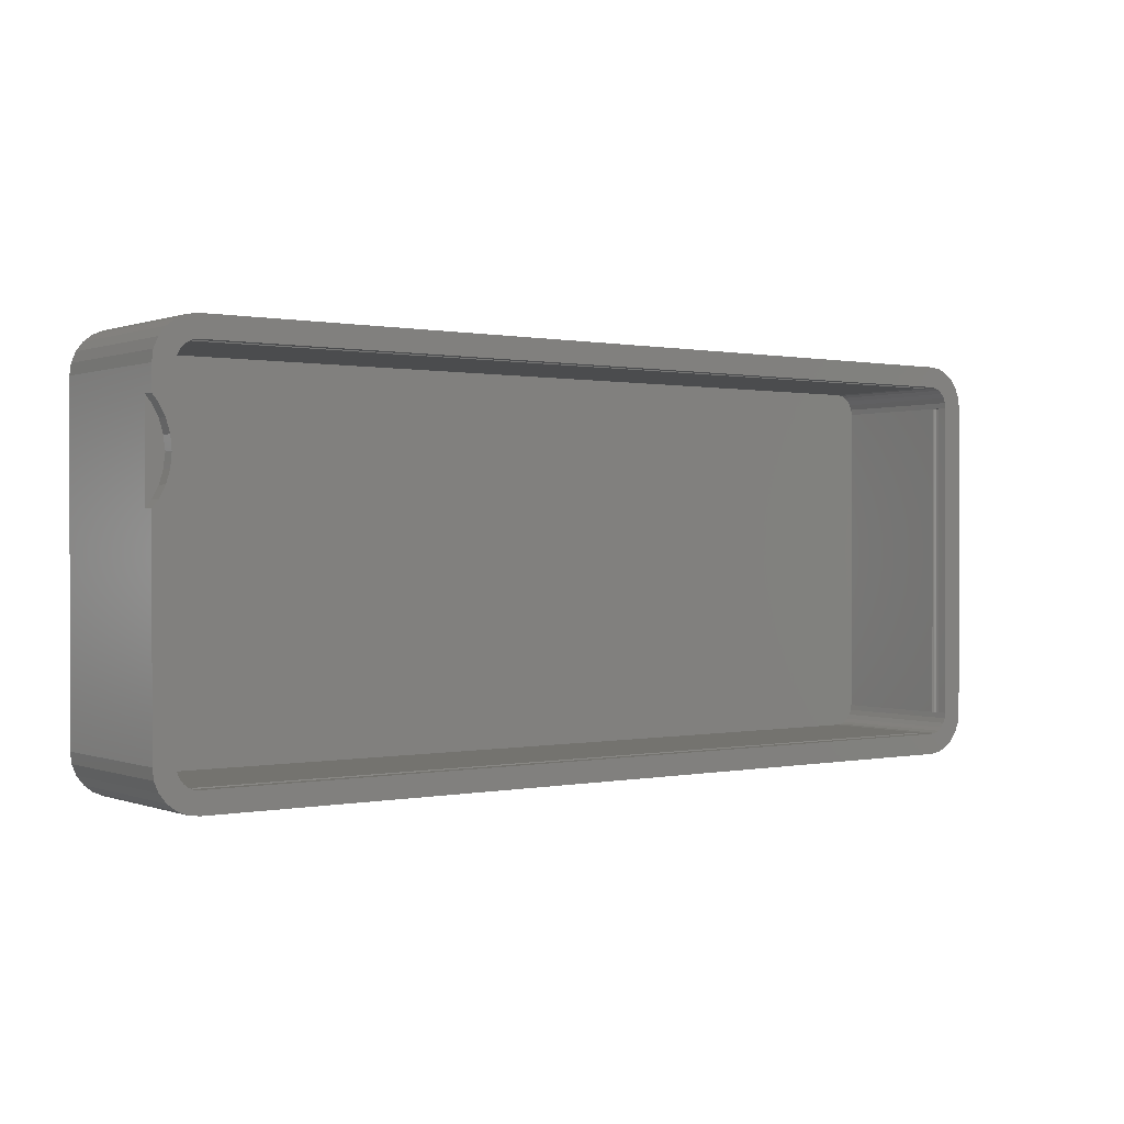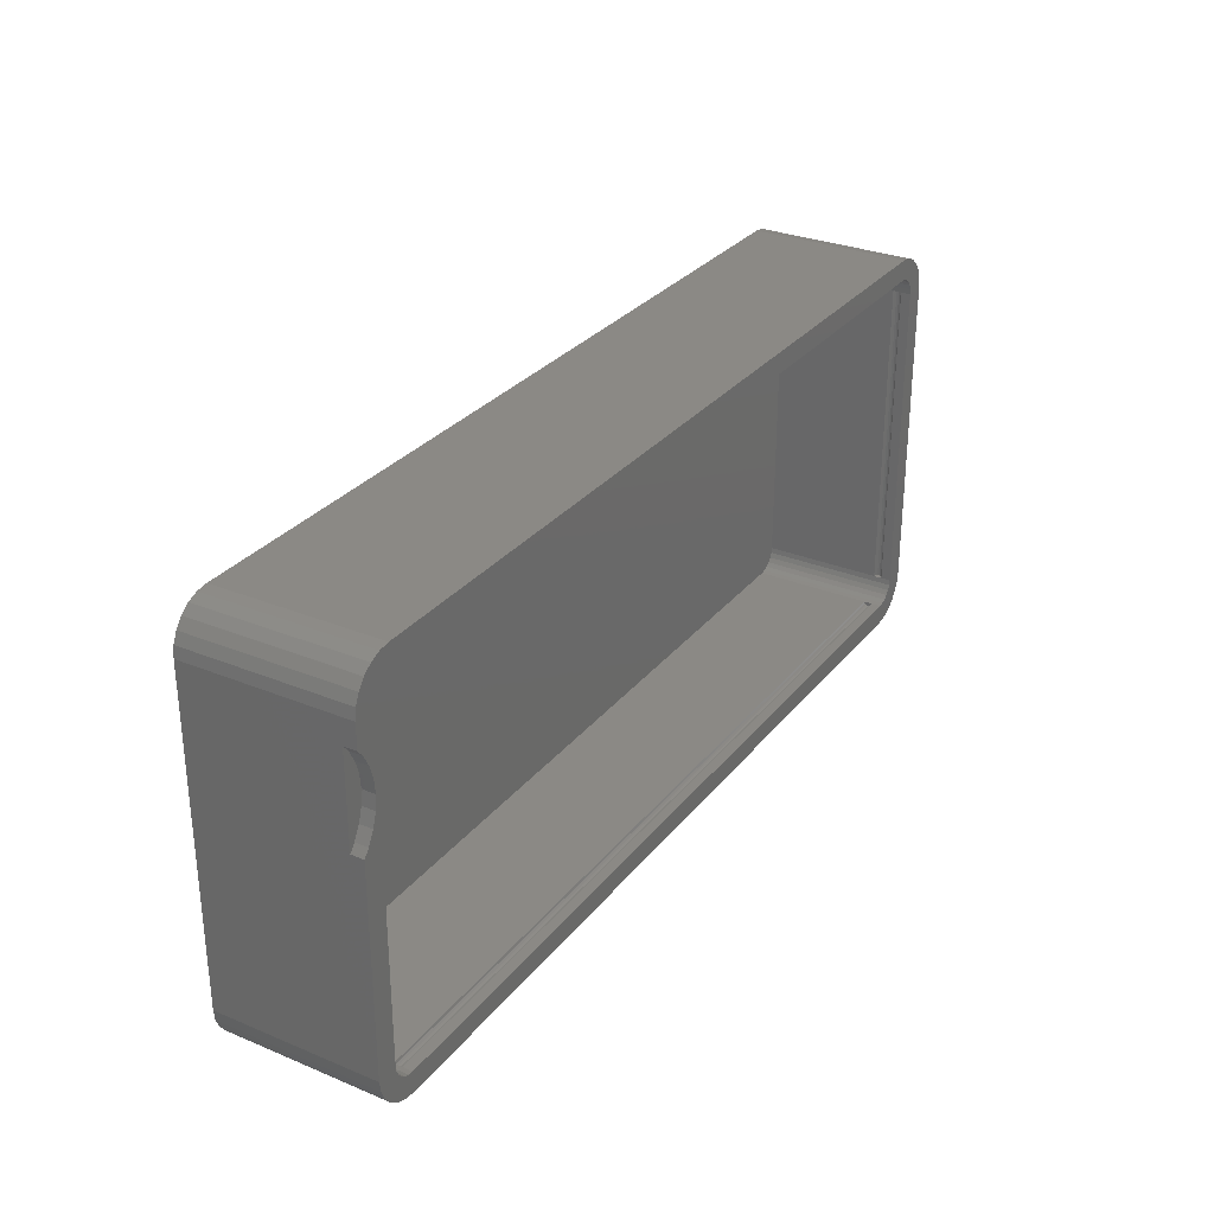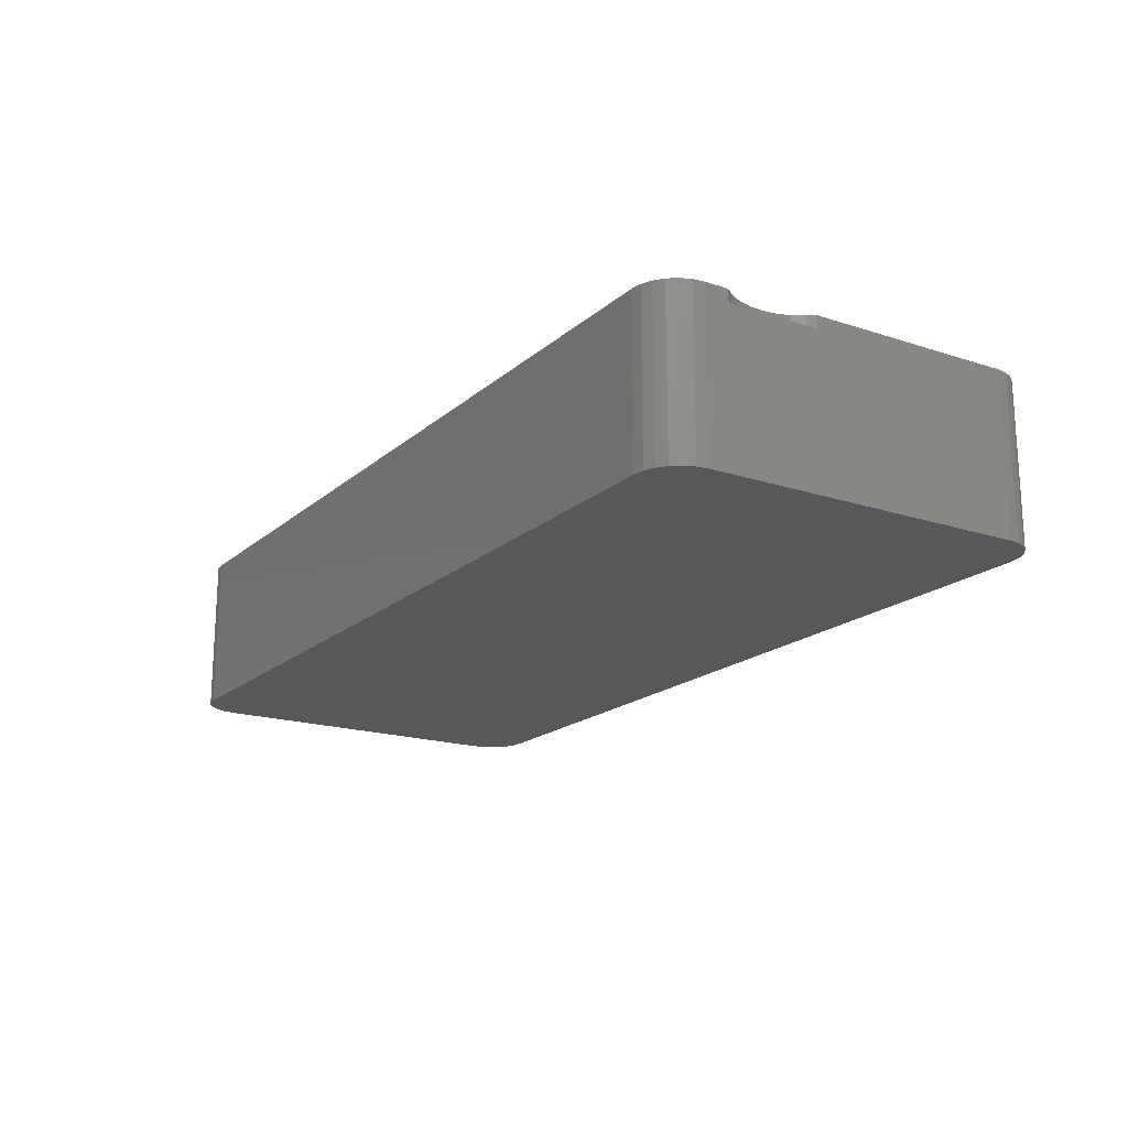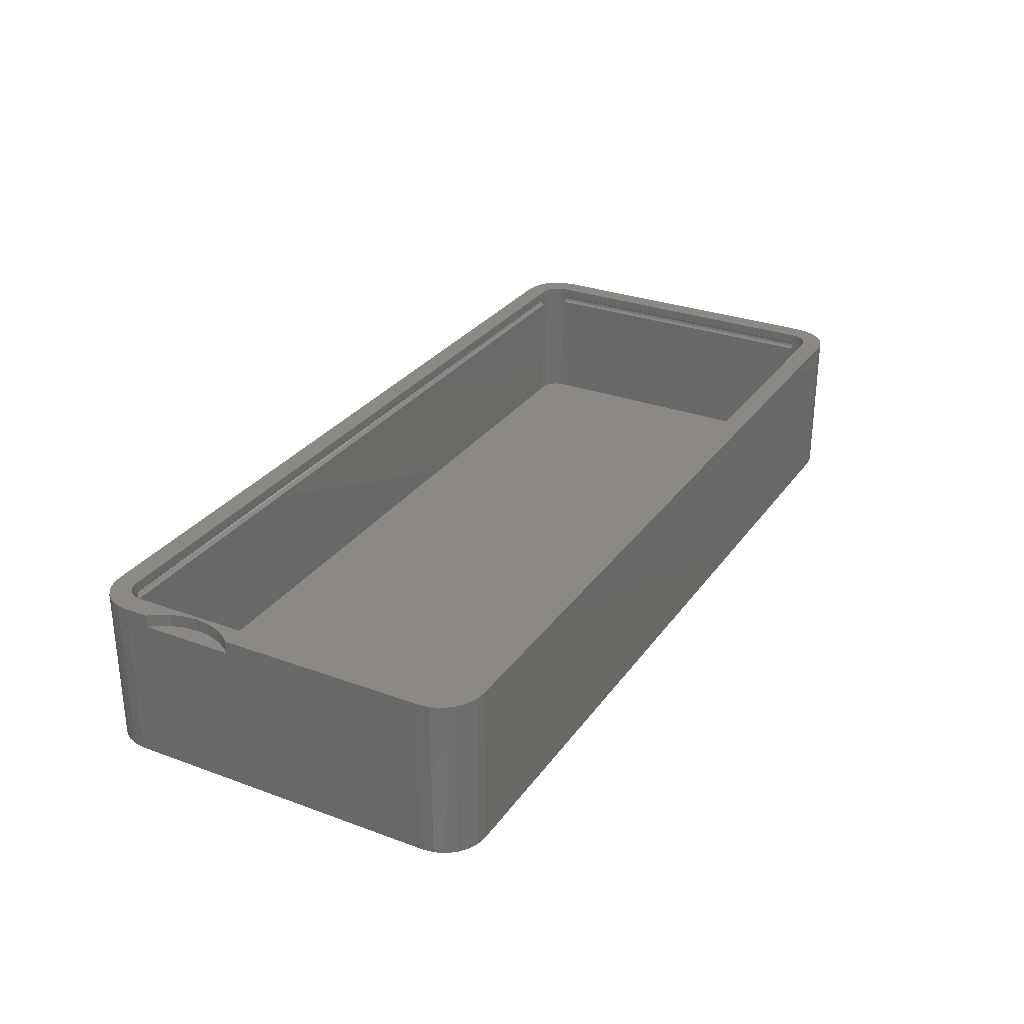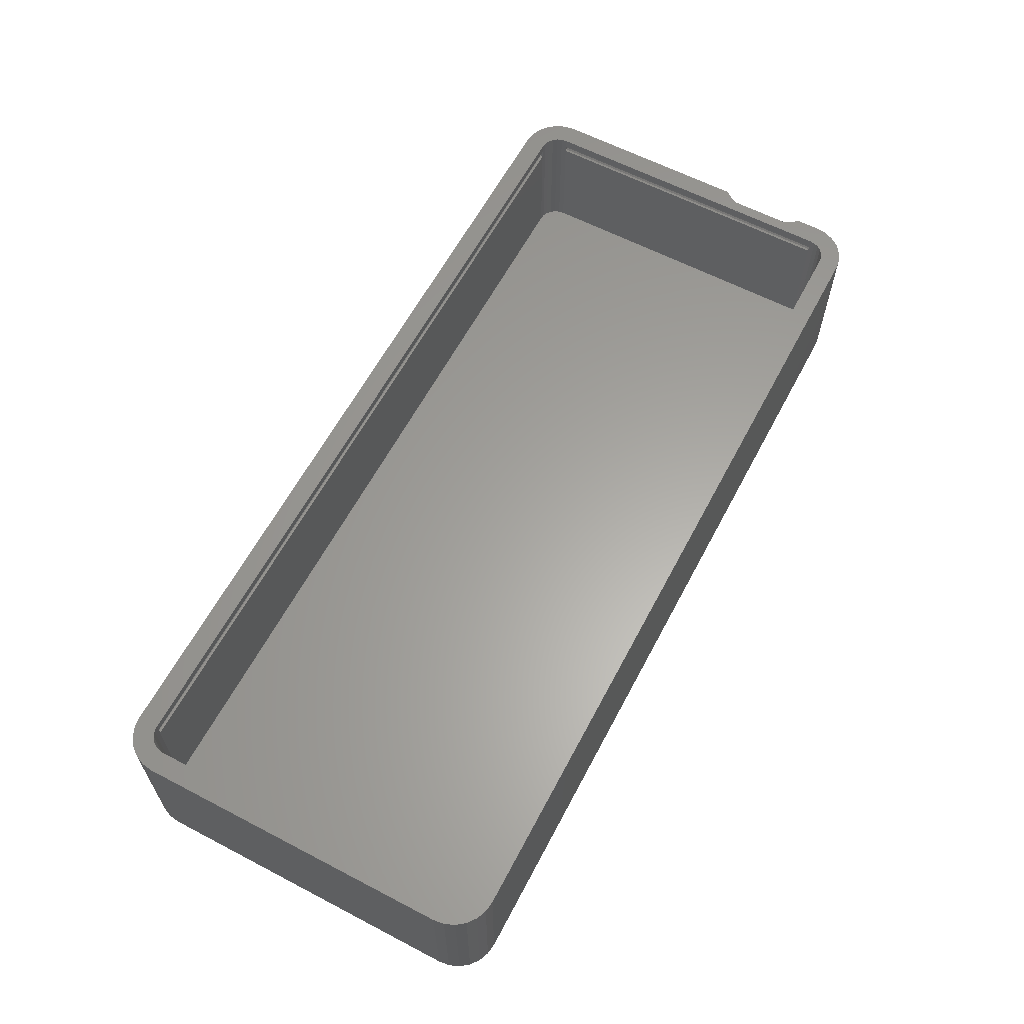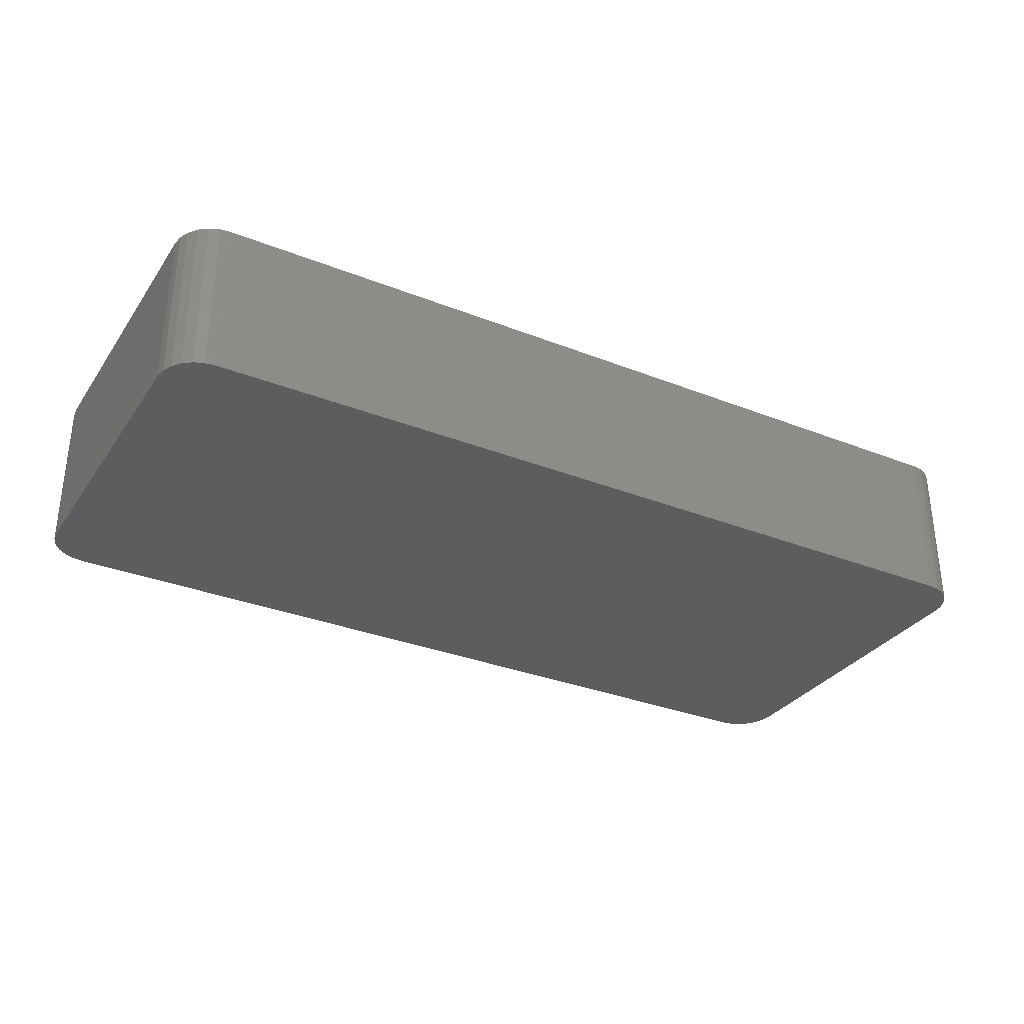
<metadata>
{"format":"stl","ext":"stl","renderer":"f3d","projection":"perspective","resolution":1024,"background":"white","views":[{"elev":0.4,"azim":-36.6,"up":"+Y"},{"elev":29.7,"azim":-58.9,"up":"+Y"},{"elev":-18.3,"azim":-122.3,"up":"+Z"},{"elev":29.2,"azim":-61.4,"up":"+Z"},{"elev":61.8,"azim":117.9,"up":"+Z"},{"elev":-32.0,"azim":151.0,"up":"+Z"}]}
</metadata>
<code>
# stl→obj: 190 verts, 380 faces
v -60.5 109 -3
v -62.05 108.8 20
v -60.5 109 20
v -62.05 108.8 -3
v -60.5 51 -3
v 60.5 51 20
v -60.5 51 20
v 60.5 51 -3
v -66.5 103 -3
v -66.5 99.55 18.2
v -66.5 103 20
v -66.5 86.45 18.2
v -66.5 57 -3
v -66.5 57 20
v -66.5 86.45 20
v -66.5 99.55 20
v 66.3 104.6 20
v 63.4 103.8 20
v 63.5 103 20
v 64.74 107.2 20
v 63.1 104.5 20
v 62.62 105.1 20
v 62 105.6 20
v 63.5 108.2 20
v 62.05 108.8 20
v 61.28 105.9 20
v 60.5 109 20
v 60.5 106 20
v -60.5 106 20
v -61.28 105.9 20
v -62 105.6 20
v -63.5 108.2 20
v -62.62 105.1 20
v -64.74 107.2 20
v -63.1 104.5 20
v -65.7 106 20
v -63.4 103.8 20
v -63.5 103 20
v -64 93 20
v -63.5 57 20
v -64.19 91.05 20
v -64.19 94.95 20
v -66.3 104.6 20
v -64.76 96.83 20
v -65.69 98.56 20
v 66.5 103 20
v 66.5 57 20
v 65.7 106 20
v 63.5 57 20
v 66.3 55.45 20
v 63.4 56.22 20
v 65.7 54 20
v 63.1 55.5 20
v 64.74 52.76 20
v 62.62 54.88 20
v 63.5 51.8 20
v 62 54.4 20
v 62.05 51.2 20
v 61.28 54.1 20
v 60.5 54 20
v -60.5 54 20
v -61.28 54.1 20
v -62.05 51.2 20
v -62 54.4 20
v -63.5 51.8 20
v -62.62 54.88 20
v -63.1 55.5 20
v -63.4 56.22 20
v -64.76 89.17 20
v -65.69 87.44 20
v -66.3 55.45 20
v -64.74 52.76 20
v -65.7 54 20
v -63.5 51.8 -3
v -62.05 51.2 -3
v 60.5 109 -3
v 63.5 108.2 -3
v 62.05 108.8 -3
v 66.5 103 -3
v 66.5 57 -3
v -63.5 108.2 -3
v -64.74 107.2 -3
v -65.7 106 -3
v -64.74 52.76 -3
v -65.7 54 -3
v 64.74 107.2 -3
v 65.7 106 -3
v 65.7 54 -3
v 64.74 52.76 -3
v 66.3 55.45 -3
v -66.3 104.6 -3
v -66.3 55.45 -3
v 66.3 104.6 -3
v 62.05 51.2 -3
v 63.5 51.8 -3
v -60.5 106 18.6
v -60.5 106 17.4
v -61.28 105.9 0
v -60.5 106 0
v 60.5 54 0
v -60.5 54 17.4
v 60.5 54 17.4
v -60.5 54 0
v 60.5 54 18.6
v -60.5 54 18.6
v -63.5 103 18.6
v -63.5 57 18.6
v -63.5 57 17.4
v -63.5 103 0
v -63.5 103 17.4
v -63.5 57 0
v -61.28 54.1 0
v -62 54.4 0
v 60.5 106 18.6
v 60.5 106 17.4
v 60.5 106 0
v 61.28 105.9 0
v 62 105.6 0
v 63.5 57 0
v 63.5 103 17.4
v 63.5 103 0
v 63.5 57 17.4
v 63.5 57 18.6
v 63.5 103 18.6
v -62.62 105.1 0
v -63.1 104.5 0
v -62 105.6 0
v -63.4 103.8 0
v 63.1 104.5 0
v 62.62 105.1 0
v 62.62 54.88 0
v 63.1 55.5 0
v 62 54.4 0
v 61.28 54.1 0
v -62.62 54.88 0
v -63.4 56.22 0
v -63.1 55.5 0
v 63.4 103.8 0
v 63.4 56.22 0
v -63.8 103 17.48
v -63.8 57 17.48
v -64.02 92.8 18.3
v -64.02 57 18.3
v -64.05 92.53 18.2
v -64.02 103 18.3
v -64.05 93.47 18.2
v -64.1 103 18
v -64.02 93.2 18.3
v -64.1 57 18
v -64.02 57 17.7
v -64.02 103 17.7
v -63.8 103 18.52
v -64 93 18.32
v -63.8 57 18.52
v 64.02 57 18.3
v 63.8 57 18.52
v 64.1 57 18
v 64.02 57 17.7
v 63.8 57 17.48
v 63.8 103 18.52
v 63.8 103 17.48
v 64.02 103 18.3
v 64.1 103 18
v 64.02 103 17.7
v -60.5 106.6 18
v 60.5 106.5 18.3
v -60.5 106.5 18.3
v 60.5 106.6 18
v -60.5 106.3 18.52
v 60.5 106.3 18.52
v -60.5 106.5 17.7
v -60.5 106.3 17.48
v 60.5 106.5 17.7
v 60.5 106.3 17.48
v -60.5 53.7 18.52
v 60.5 53.7 18.52
v 60.5 53.48 17.7
v -60.5 53.4 18
v 60.5 53.4 18
v -60.5 53.48 17.7
v -60.5 53.7 17.48
v -60.5 53.48 18.3
v 60.5 53.48 18.3
v 60.5 53.7 17.48
v -64.76 96.83 18.2
v -64.19 94.95 18.2
v -64.76 89.17 18.2
v -64.19 91.05 18.2
v -65.69 98.56 18.2
v -65.69 87.44 18.2
f 1 2 3
f 2 1 4
f 5 6 7
f 6 5 8
f 9 10 11
f 9 12 10
f 13 12 9
f 14 12 13
f 12 14 15
f 11 10 16
f 17 18 19
f 20 21 18
f 20 22 21
f 23 24 25
f 24 23 22
f 25 26 23
f 27 26 25
f 27 28 26
f 3 28 27
f 3 29 28
f 3 30 29
f 2 30 3
f 30 2 31
f 32 31 2
f 31 32 33
f 34 33 32
f 33 34 35
f 36 35 34
f 35 36 37
f 38 39 40
f 41 40 39
f 38 42 39
f 43 37 36
f 38 44 42
f 38 45 44
f 37 43 38
f 38 43 11
f 16 38 11
f 38 16 45
f 19 46 17
f 46 19 47
f 18 17 48
f 49 47 19
f 18 48 20
f 47 49 50
f 22 20 24
f 51 50 49
f 50 51 52
f 53 52 51
f 52 53 54
f 55 54 53
f 54 55 56
f 57 56 55
f 56 57 58
f 59 58 57
f 60 58 59
f 60 6 58
f 61 6 60
f 61 7 6
f 62 7 61
f 63 62 64
f 62 63 7
f 65 64 66
f 65 66 67
f 65 67 68
f 64 65 63
f 65 68 40
f 69 40 41
f 70 40 69
f 15 40 70
f 71 40 14
f 40 72 65
f 40 73 72
f 40 15 14
f 40 71 73
f 74 63 65
f 63 74 75
f 75 7 63
f 7 75 5
f 76 3 27
f 3 76 1
f 77 25 24
f 25 77 78
f 78 27 25
f 27 78 76
f 47 79 46
f 79 47 80
f 4 32 2
f 32 4 81
f 81 34 32
f 34 81 82
f 83 34 82
f 34 83 36
f 84 73 85
f 73 84 72
f 48 86 20
f 86 48 87
f 54 88 52
f 88 54 89
f 52 90 50
f 90 52 88
f 91 36 83
f 36 91 43
f 9 43 91
f 43 9 11
f 84 65 72
f 65 84 74
f 92 14 13
f 14 92 71
f 85 71 92
f 71 85 73
f 46 93 17
f 93 46 79
f 17 87 48
f 87 17 93
f 8 58 6
f 58 8 94
f 95 54 56
f 54 95 89
f 8 80 90
f 80 8 79
f 8 90 88
f 76 79 8
f 8 88 89
f 79 76 93
f 8 89 95
f 93 76 87
f 8 95 94
f 87 76 86
f 86 76 77
f 77 76 78
f 5 76 8
f 5 1 76
f 13 5 75
f 5 13 1
f 13 75 74
f 9 1 13
f 13 74 84
f 1 9 4
f 13 84 85
f 4 9 81
f 13 85 92
f 81 9 82
f 82 9 83
f 83 9 91
f 86 24 20
f 24 86 77
f 94 56 58
f 56 94 95
f 50 80 47
f 80 50 90
f 30 96 29
f 30 97 96
f 98 97 30
f 97 98 99
f 100 101 102
f 101 100 103
f 104 61 60
f 61 104 105
f 40 106 38
f 106 40 107
f 108 109 110
f 109 108 111
f 112 64 62
f 64 112 113
f 105 62 61
f 101 62 105
f 112 101 103
f 101 112 62
f 96 28 29
f 28 96 114
f 99 115 97
f 115 99 116
f 117 23 26
f 23 117 118
f 114 26 28
f 115 26 114
f 117 115 116
f 115 117 26
f 119 120 121
f 120 119 122
f 123 19 124
f 19 123 49
f 35 125 33
f 125 35 126
f 127 30 31
f 30 127 98
f 37 126 35
f 126 37 128
f 106 37 38
f 110 37 106
f 37 110 128
f 128 110 109
f 129 22 130
f 22 129 21
f 131 53 132
f 53 131 55
f 133 59 57
f 59 133 134
f 125 31 33
f 31 125 127
f 113 66 64
f 66 113 135
f 68 107 40
f 107 68 108
f 136 108 68
f 108 136 111
f 67 136 68
f 136 67 137
f 118 22 23
f 22 118 130
f 120 138 121
f 138 120 18
f 124 18 120
f 18 124 19
f 131 57 55
f 57 131 133
f 59 104 60
f 59 102 104
f 134 102 59
f 102 134 100
f 116 121 138
f 121 116 119
f 116 138 129
f 100 119 116
f 116 129 130
f 119 100 139
f 116 130 118
f 139 100 132
f 116 118 117
f 132 100 131
f 131 100 133
f 133 100 134
f 99 100 116
f 99 103 100
f 109 99 98
f 99 109 103
f 109 98 127
f 111 103 109
f 109 127 125
f 103 111 112
f 109 125 126
f 112 111 113
f 109 126 128
f 113 111 135
f 135 111 137
f 137 111 136
f 132 51 139
f 51 132 53
f 139 122 119
f 51 122 139
f 122 51 123
f 123 51 49
f 66 137 67
f 137 66 135
f 138 21 129
f 21 138 18
f 140 108 110
f 108 140 141
f 142 143 144
f 145 146 147
f 146 145 148
f 144 147 146
f 149 144 143
f 144 149 147
f 150 140 151
f 140 150 141
f 152 148 145
f 152 153 148
f 154 153 152
f 154 142 153
f 142 154 143
f 149 151 147
f 151 149 150
f 154 106 107
f 106 154 152
f 107 143 154
f 107 149 143
f 107 150 149
f 107 141 150
f 141 107 108
f 145 106 152
f 147 106 145
f 151 106 147
f 140 106 151
f 106 140 110
f 155 123 156
f 157 123 155
f 158 123 157
f 159 123 158
f 123 159 122
f 123 160 156
f 160 123 124
f 120 159 161
f 159 120 122
f 124 162 160
f 124 163 162
f 124 164 163
f 124 161 164
f 161 124 120
f 158 163 164
f 163 158 157
f 159 164 161
f 164 159 158
f 157 162 163
f 162 157 155
f 155 160 162
f 160 155 156
f 165 166 167
f 166 165 168
f 169 166 170
f 166 169 167
f 167 171 165
f 169 171 167
f 169 172 171
f 96 172 169
f 172 96 97
f 173 166 168
f 174 166 173
f 174 170 166
f 115 170 174
f 170 115 114
f 171 174 173
f 174 171 172
f 171 168 165
f 168 171 173
f 96 170 114
f 170 96 169
f 172 115 174
f 115 172 97
f 175 104 176
f 104 175 105
f 177 178 179
f 178 177 180
f 175 101 105
f 175 181 101
f 182 181 175
f 182 180 181
f 180 182 178
f 183 175 176
f 175 183 182
f 184 180 177
f 180 184 181
f 101 184 102
f 184 101 181
f 184 104 102
f 184 176 104
f 177 176 184
f 177 183 176
f 183 177 179
f 179 182 183
f 182 179 178
f 185 146 186
f 10 146 185
f 146 10 144
f 144 187 188
f 10 185 189
f 12 144 10
f 144 12 187
f 187 12 190
f 142 39 153
f 144 39 142
f 41 144 188
f 144 41 39
f 186 44 185
f 44 186 42
f 185 45 189
f 45 185 44
f 189 16 10
f 16 189 45
f 146 42 186
f 39 146 148
f 39 148 153
f 146 39 42
f 187 41 188
f 41 187 69
f 190 69 187
f 69 190 70
f 12 70 190
f 70 12 15

</code>
